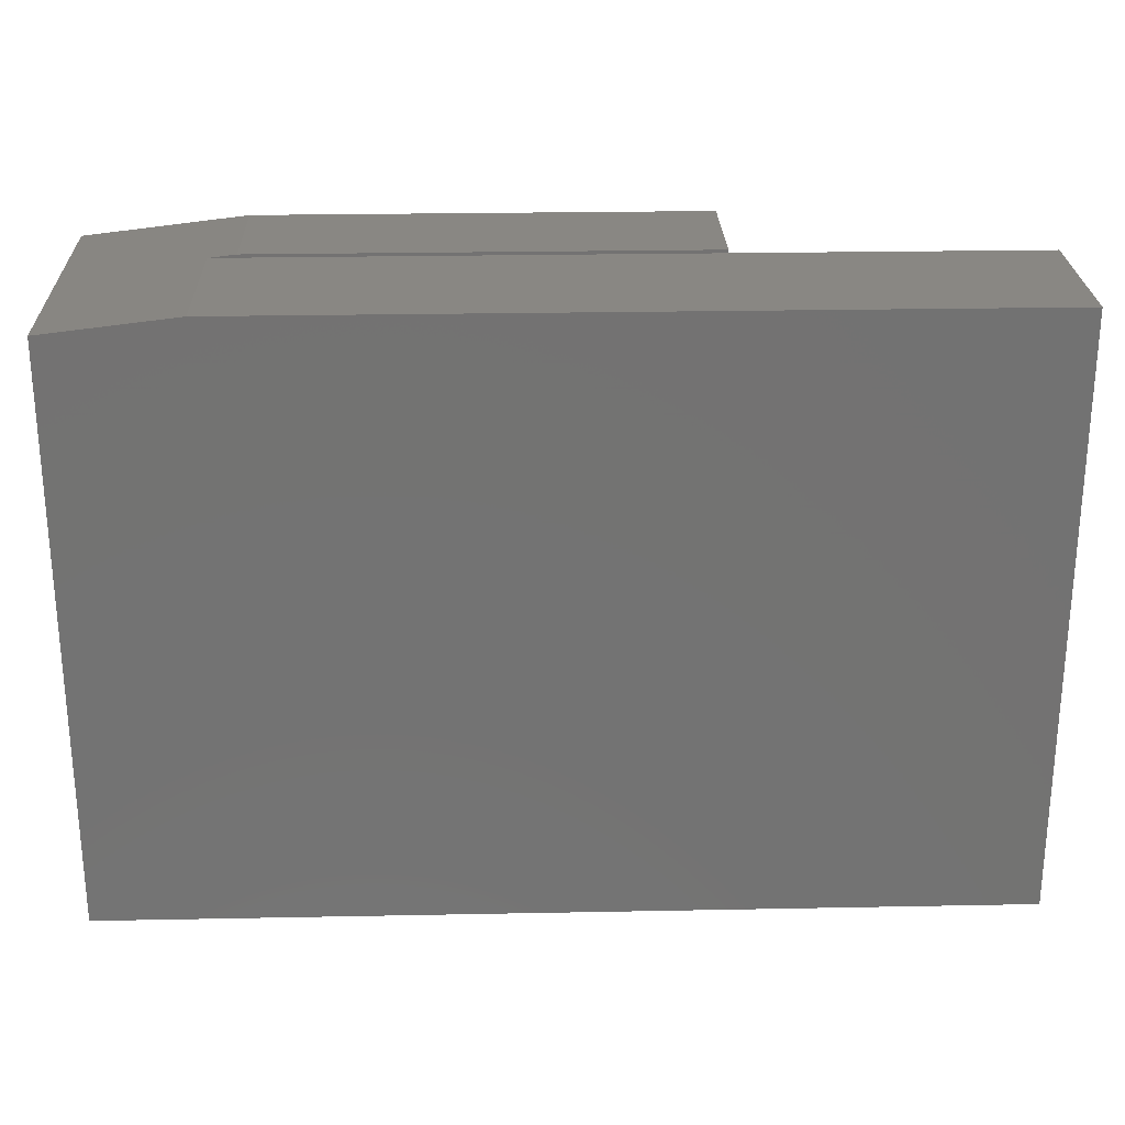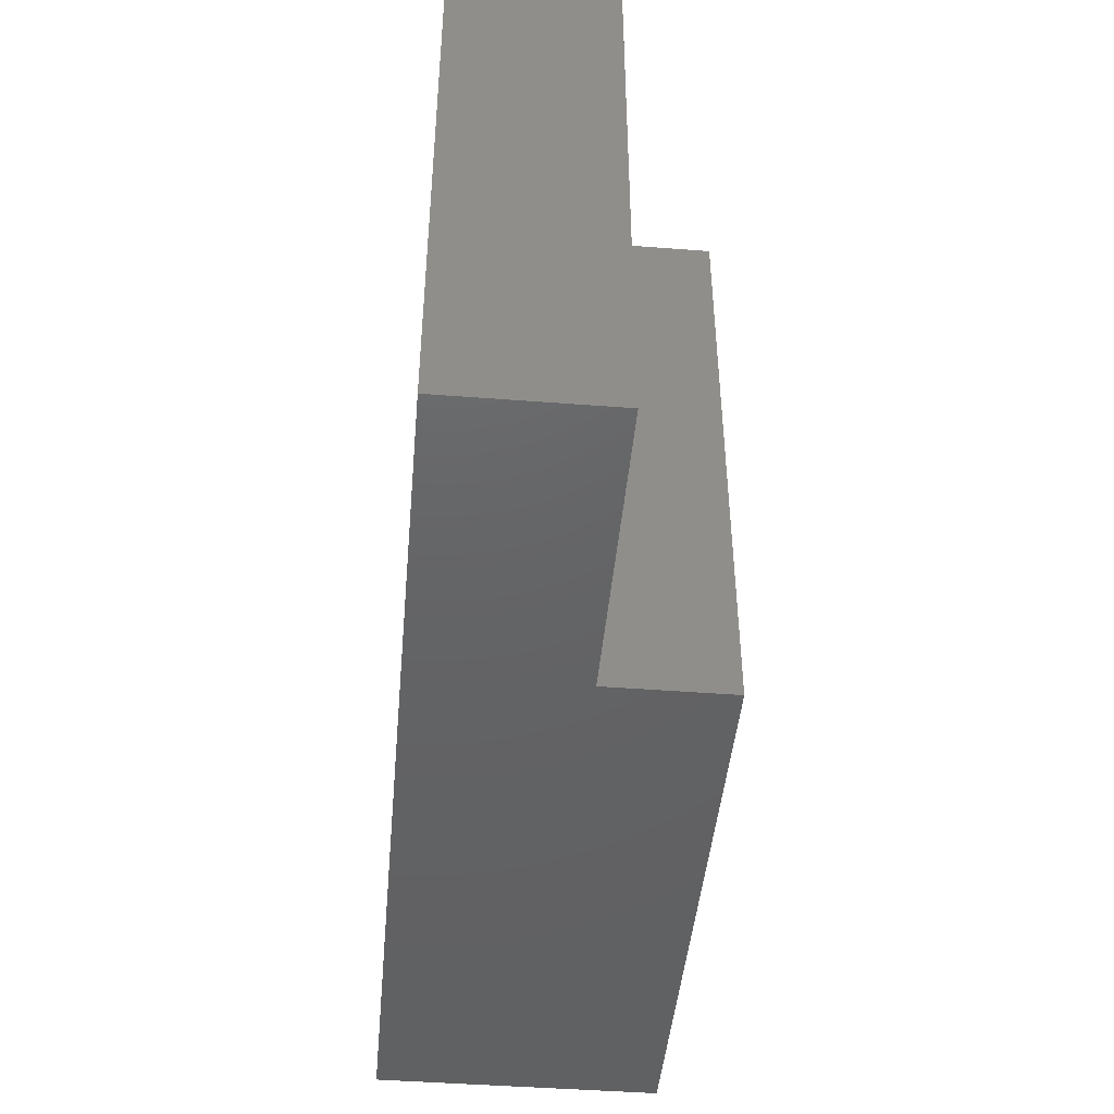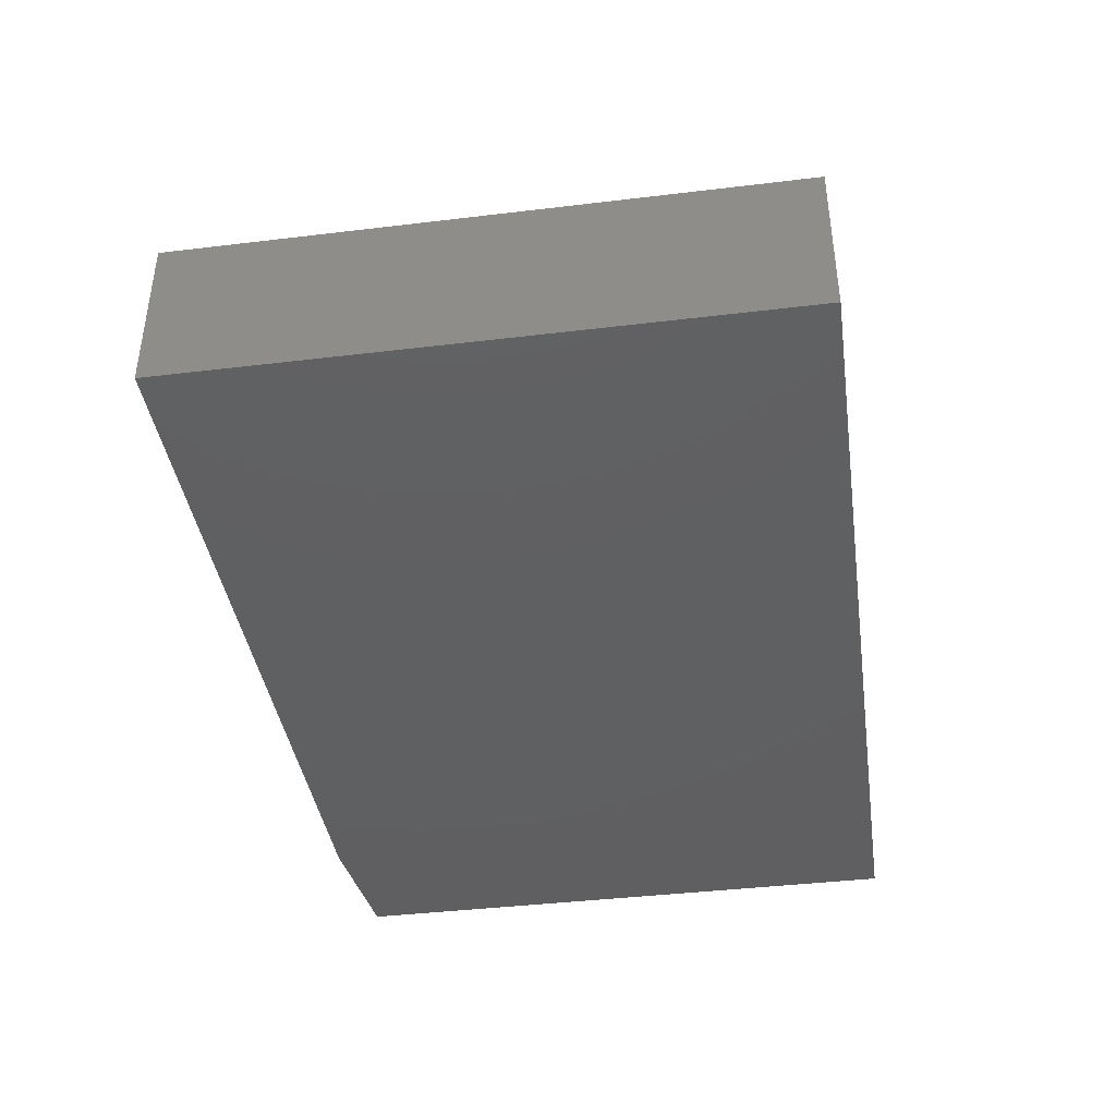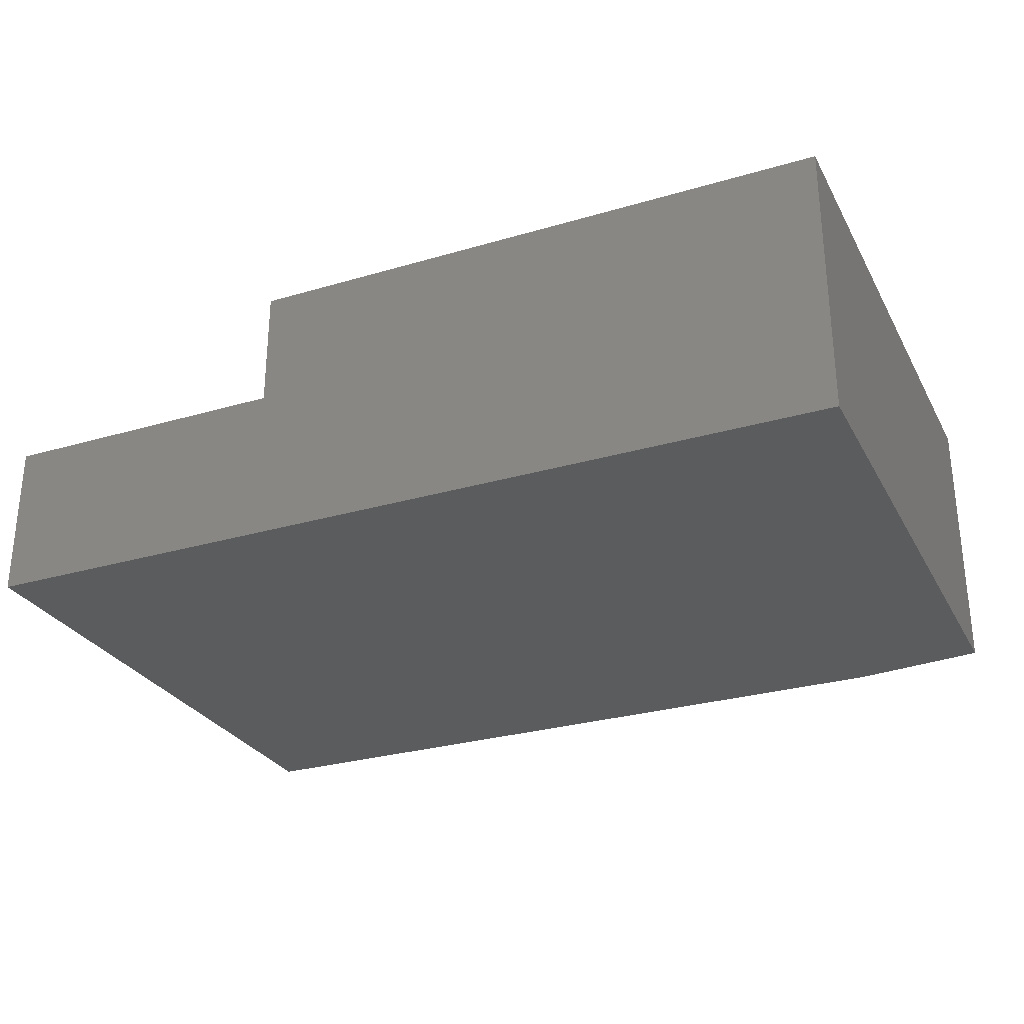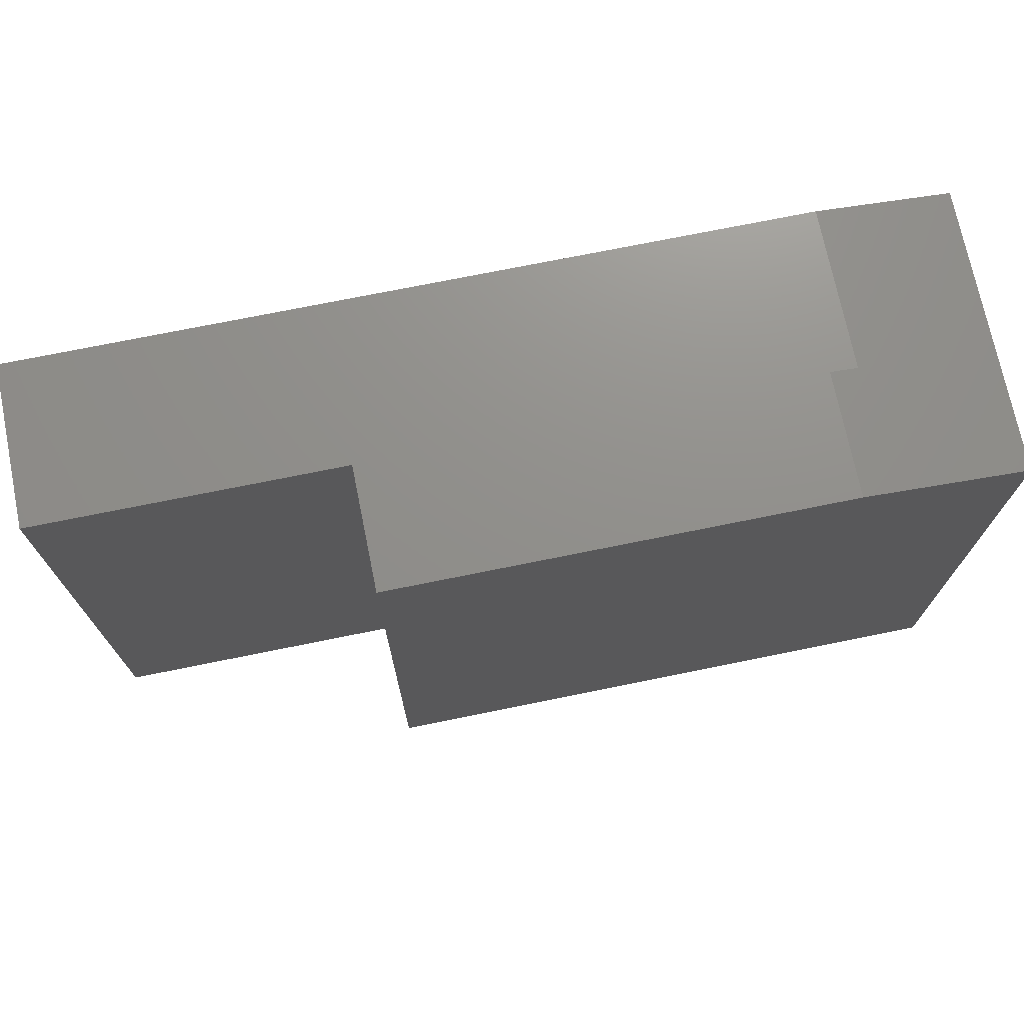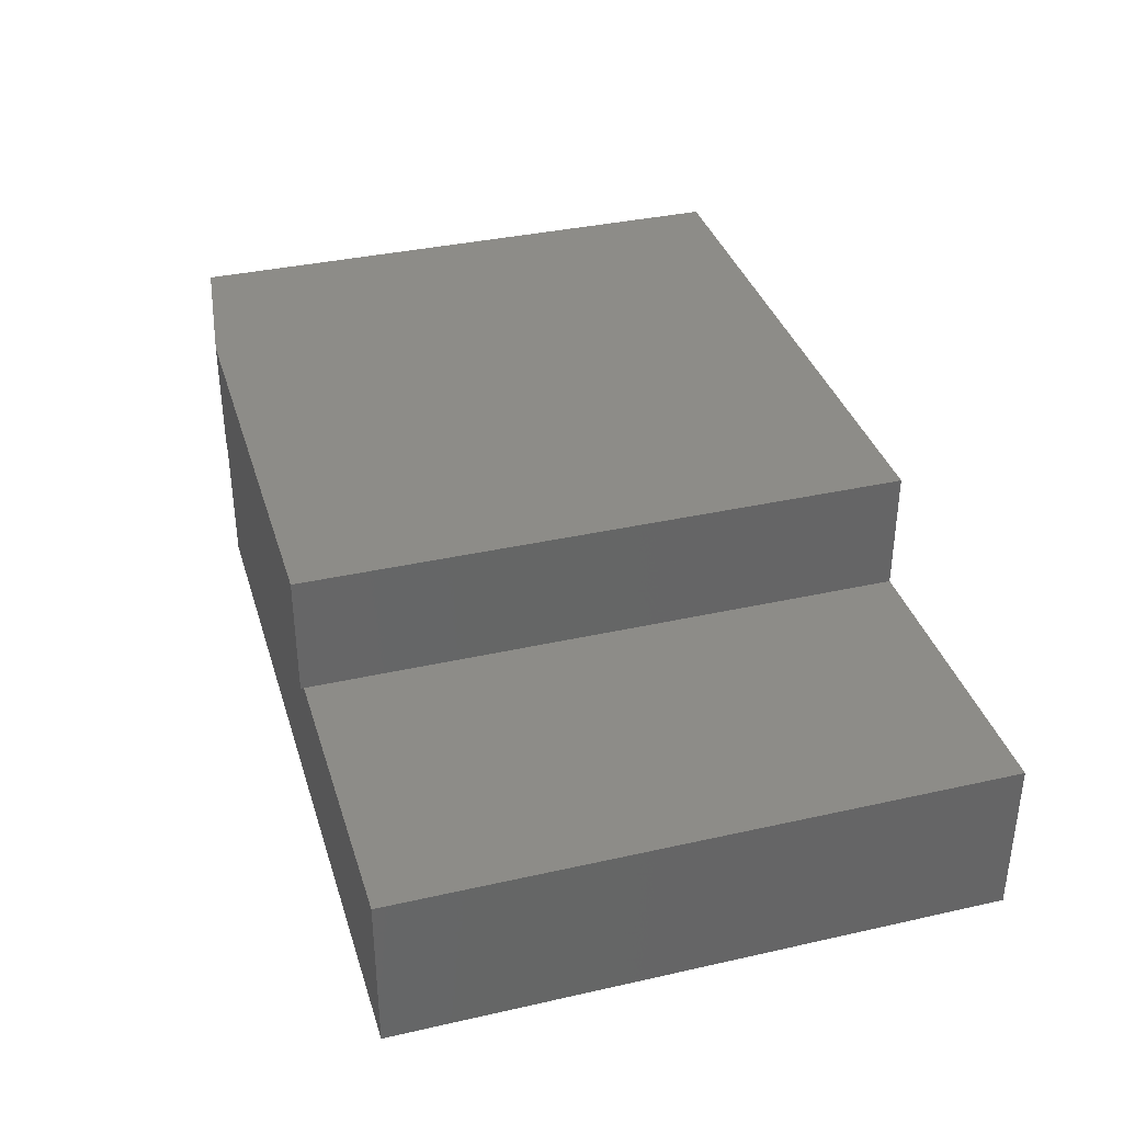
<metadata>
{"format":"stl","ext":"stl","renderer":"f3d","projection":"perspective","resolution":1024,"background":"white","views":[{"elev":25.2,"azim":178.2,"up":"+Y"},{"elev":-45.4,"azim":-95.1,"up":"+Y"},{"elev":-40.3,"azim":-81.6,"up":"+Z"},{"elev":-28.5,"azim":23.8,"up":"+Z"},{"elev":72.7,"azim":-11.5,"up":"+Y"},{"elev":36.1,"azim":-106.4,"up":"+Z"}]}
</metadata>
<code>
# stl→obj: 17 verts, 30 faces
v 0.25 0 0.2344
v 0.75 0 0.2344
v 0.25 0.5 0.2344
v 0.75 0.4844 0.2344
v 0.6172 0.5 0.2344
v 0.25 0.5 0.1328
v 0.6172 0.5 0.1328
v 0.25 0.4974 0.1328
v 0.6396 0.4974 0.1328
v 0.6396 0.4974 0
v 0.75 0.4844 0
v 0 0.4974 0
v 0.75 0 0
v 0 0 0
v 0 0.4974 0.1328
v 0.25 0 0.1328
v 0 0 0.1328
f 1 2 3
f 3 2 4
f 3 4 5
f 6 7 8
f 7 9 8
f 5 7 3
f 3 7 6
f 10 11 12
f 12 11 13
f 12 13 14
f 12 15 10
f 10 15 8
f 10 8 9
f 2 13 4
f 4 13 11
f 10 9 11
f 11 9 4
f 9 7 4
f 4 7 5
f 2 1 13
f 13 1 16
f 13 16 14
f 14 16 17
f 17 16 15
f 15 16 8
f 16 1 8
f 8 1 3
f 8 3 6
f 15 12 17
f 17 12 14

</code>
